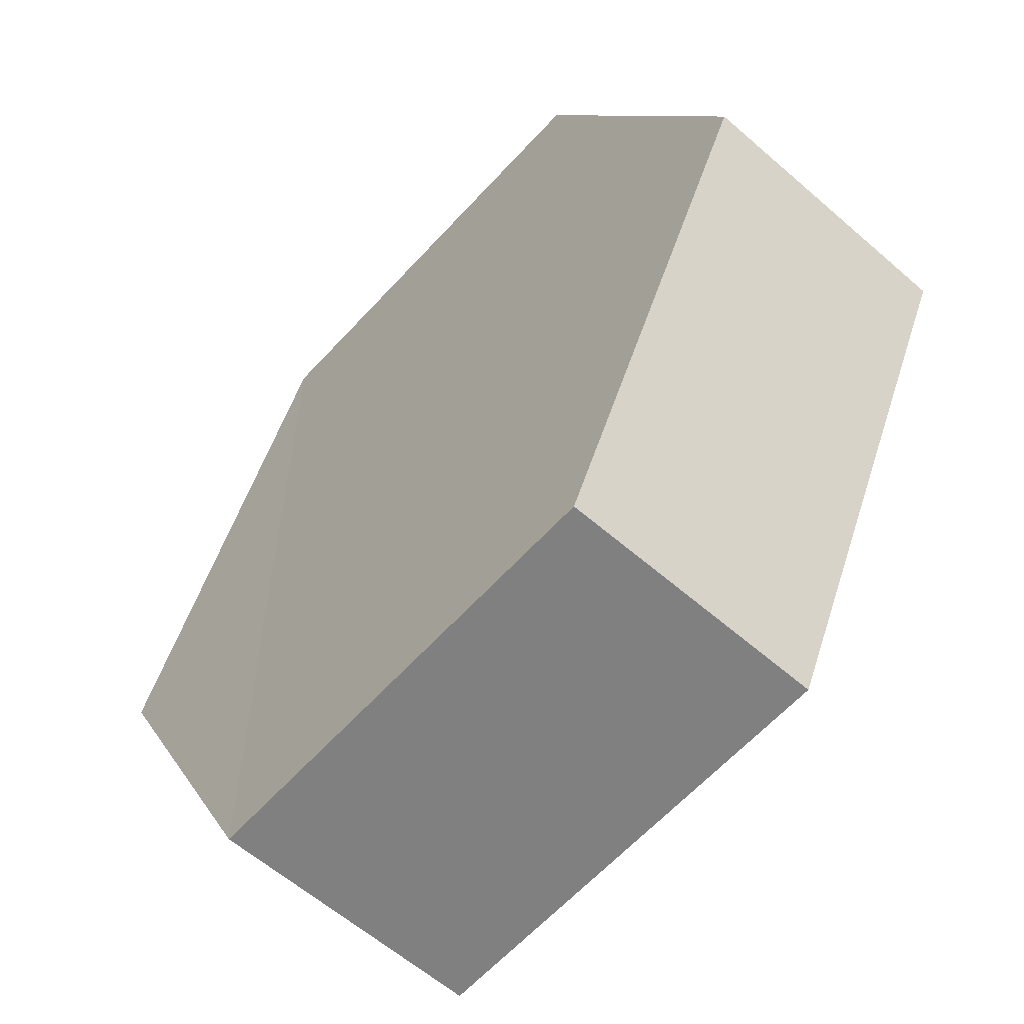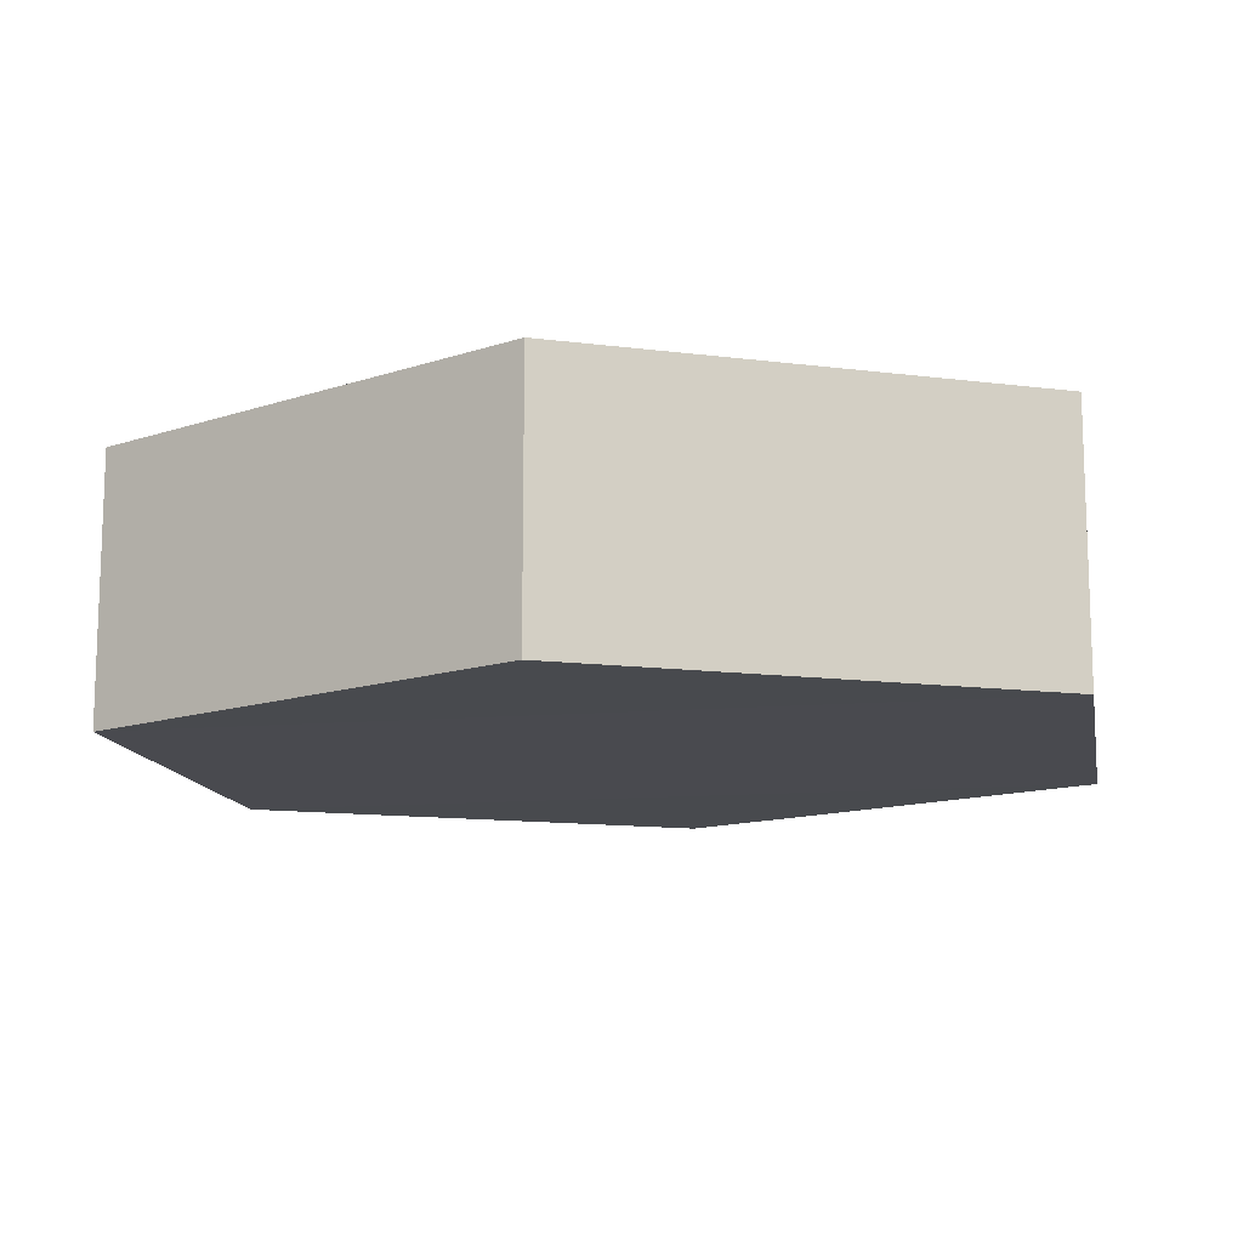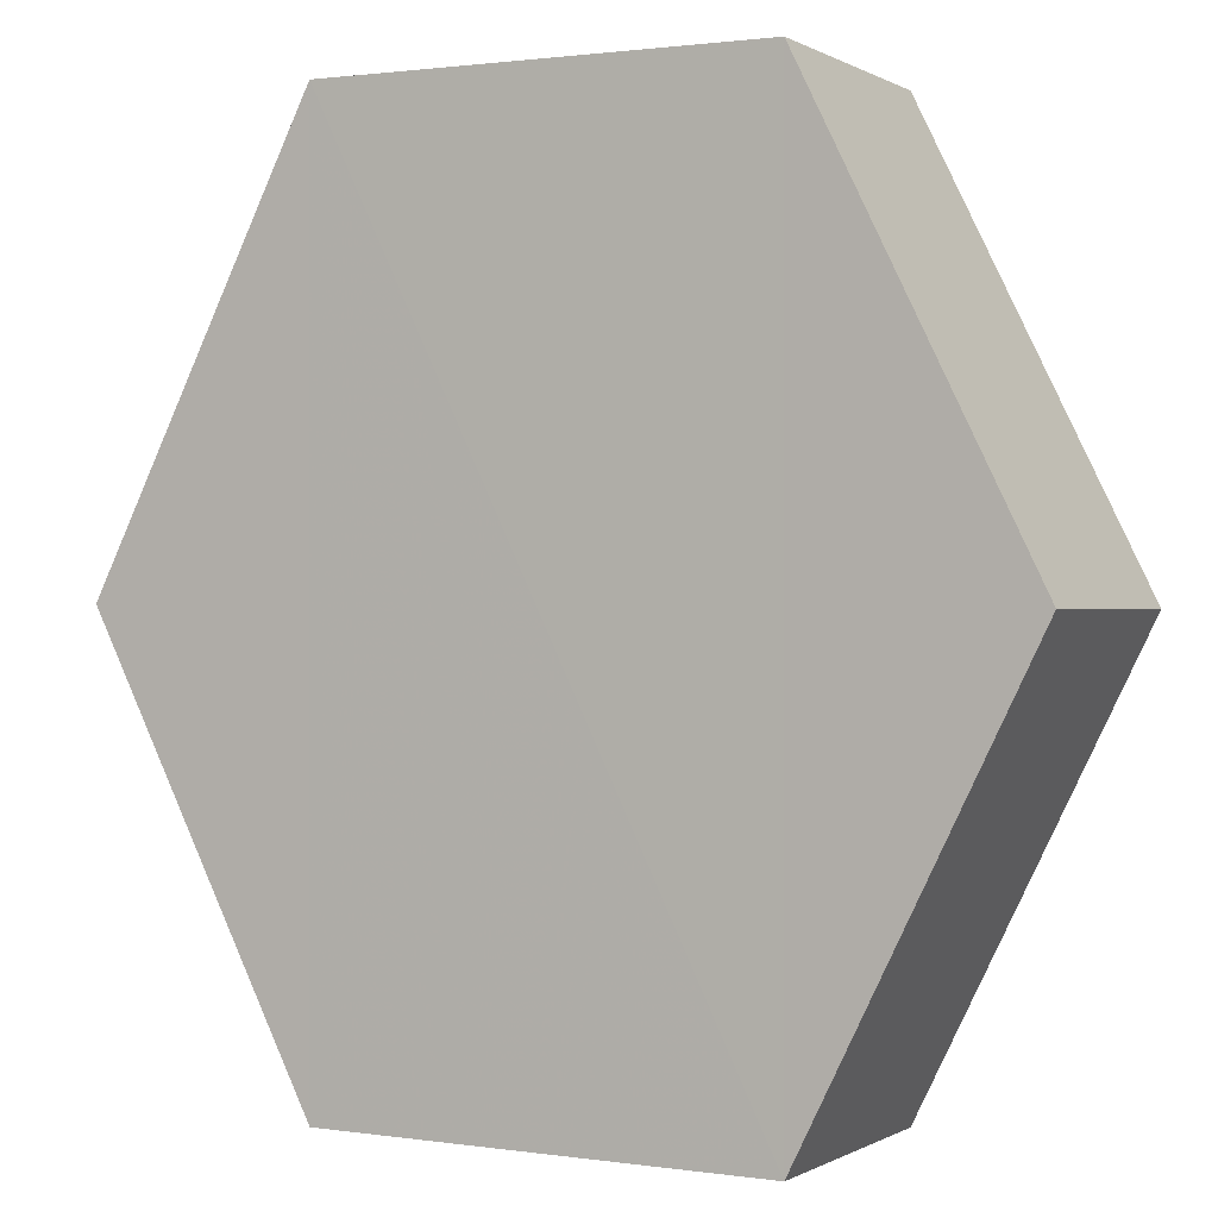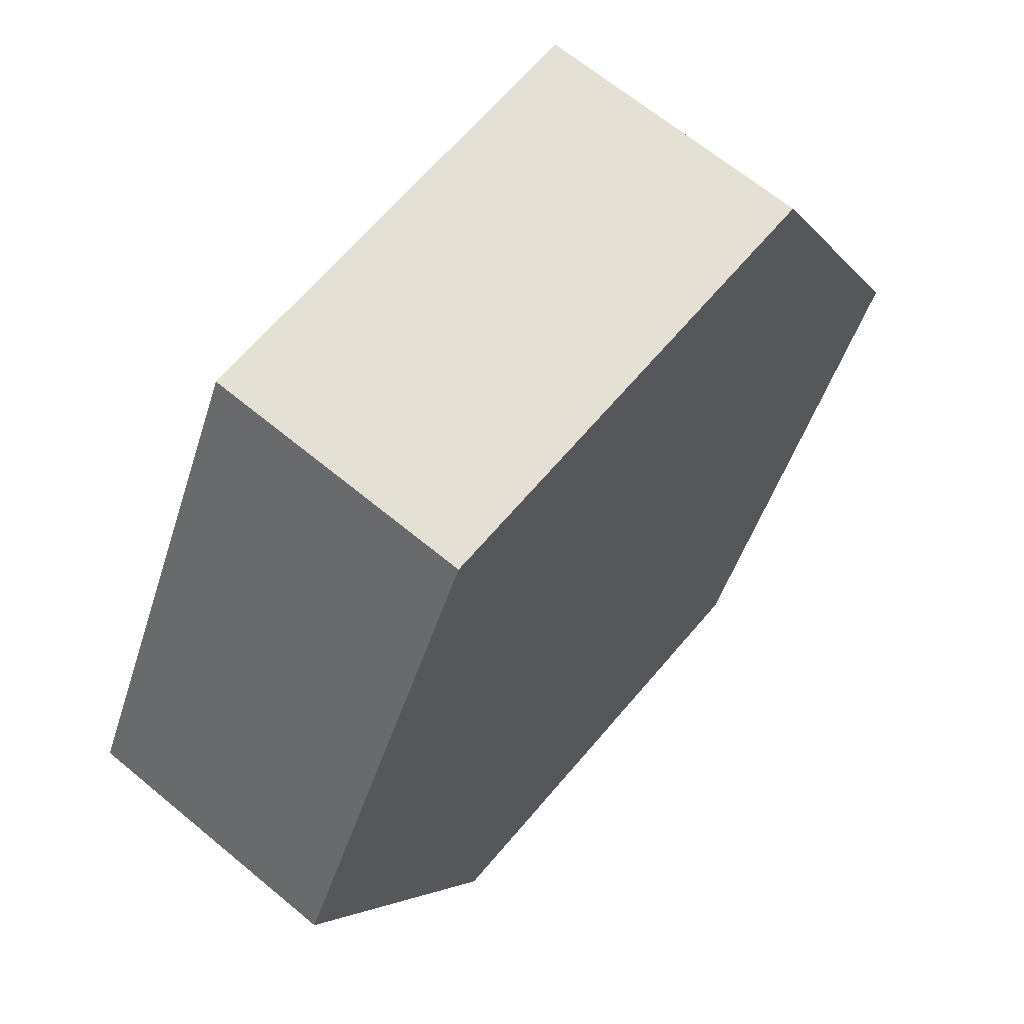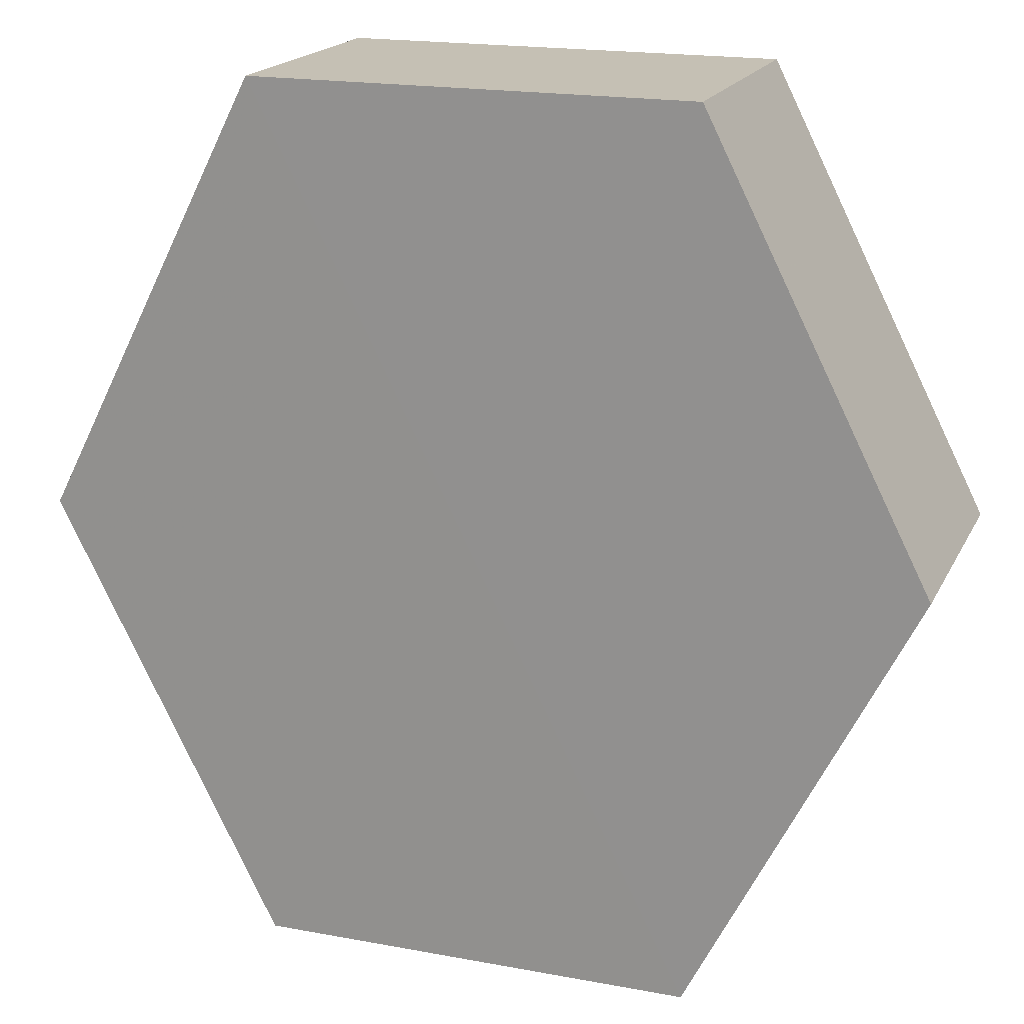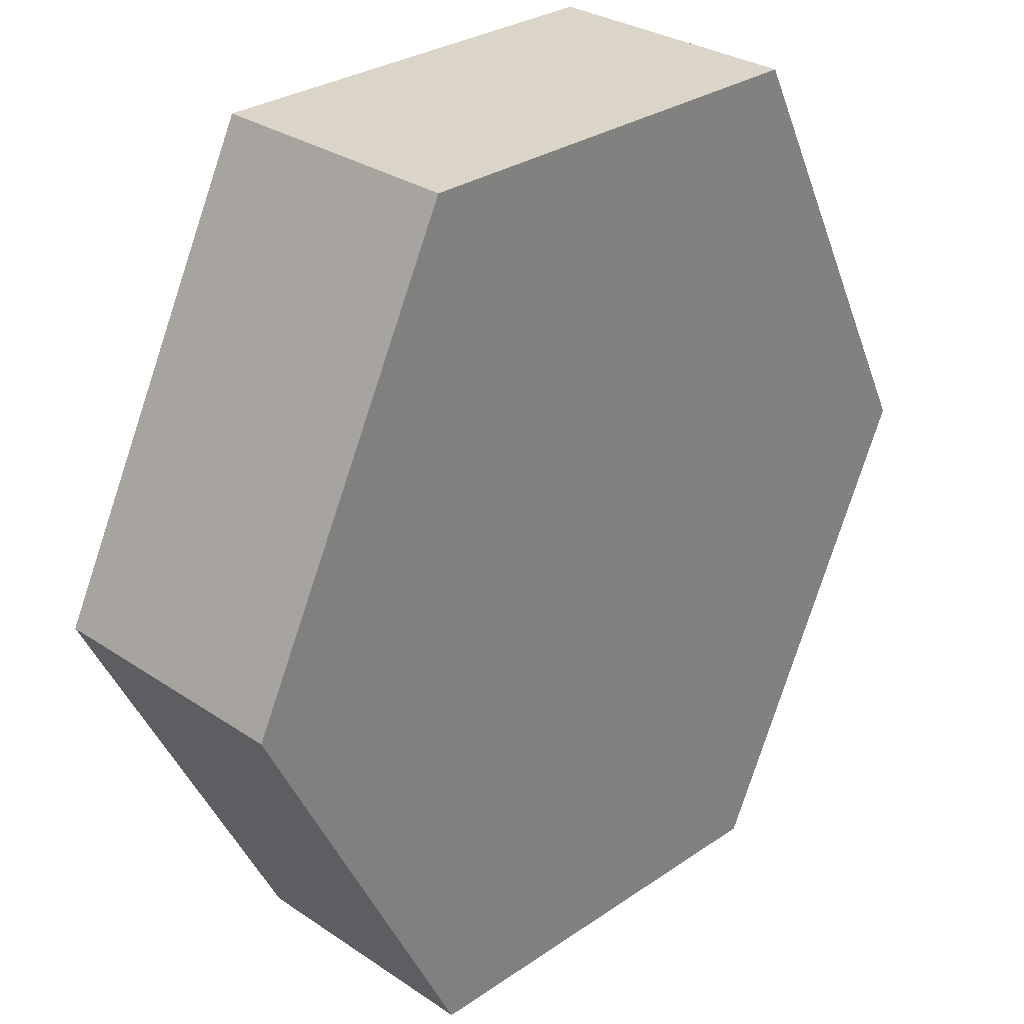
<metadata>
{"format":"obj","ext":"obj","renderer":"f3d","projection":"perspective","resolution":1024,"background":"white","views":[{"elev":-60.1,"azim":48.3,"up":"+Y"},{"elev":-13.3,"azim":-79.6,"up":"+Z"},{"elev":0.1,"azim":28.2,"up":"+Y"},{"elev":65.2,"azim":129.9,"up":"+Y"},{"elev":18.7,"azim":19.4,"up":"+Y"},{"elev":29.6,"azim":134.4,"up":"+Y"}]}
</metadata>
<code>
o 3361
v 2166 1865 12.13
v 2166 1865 12.12
v 2166 1865 12.13
v 2166 1865 12.13
v 2166 1865 12.13
v 2166 1865 12.13
v 2166 1865 12.12
v 2166 1865 12.12
v 2166 1865 12.13
v 2166 1865 12.13
v 2166 1865 12.13
v 2166 1865 12.13
v 2166 1865 12.13
v 2166 1865 12.12
v 2166 1865 12.13
v 2166 1865 12.13
v 2166 1865 12.13
v 2166 1865 12.13
v 2166 1865 12.12
v 2166 1865 12.12
v 2166 1865 12.12
v 2166 1865 12.12
v 2166 1865 12.12
v 2166 1865 12.13
v 2166 1865 12.12
v 2166 1865 12.12
v 2166 1865 12.12
v 2166 1865 12.12
v 2166 1865 12.12
v 2166 1865 12.12
v 2166 1865 12.12
v 2166 1865 12.13
f 1 2 3
f 3 4 5
f 6 7 1
f 8 4 9
f 6 10 11
f 12 8 11
f 13 14 12
f 11 15 16
f 2 15 17
f 18 17 15
f 2 19 20
f 18 20 19
f 21 20 22
f 23 8 21
f 23 24 25
f 25 18 26
f 26 27 28
f 10 27 29
f 30 10 21
f 31 32 30

</code>
